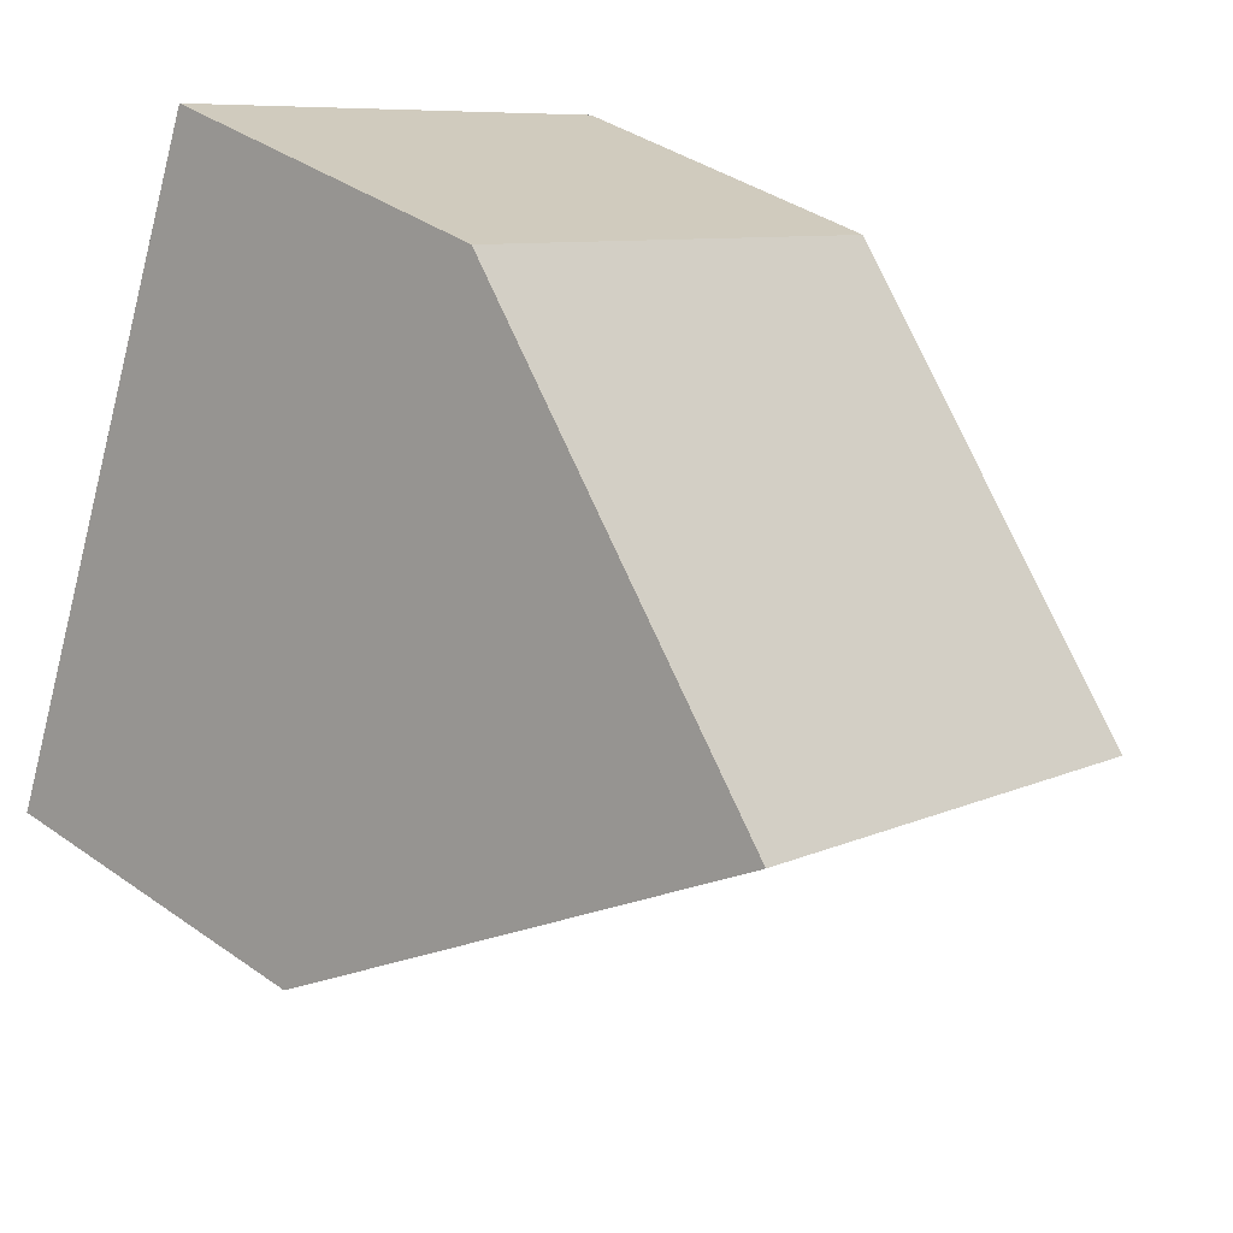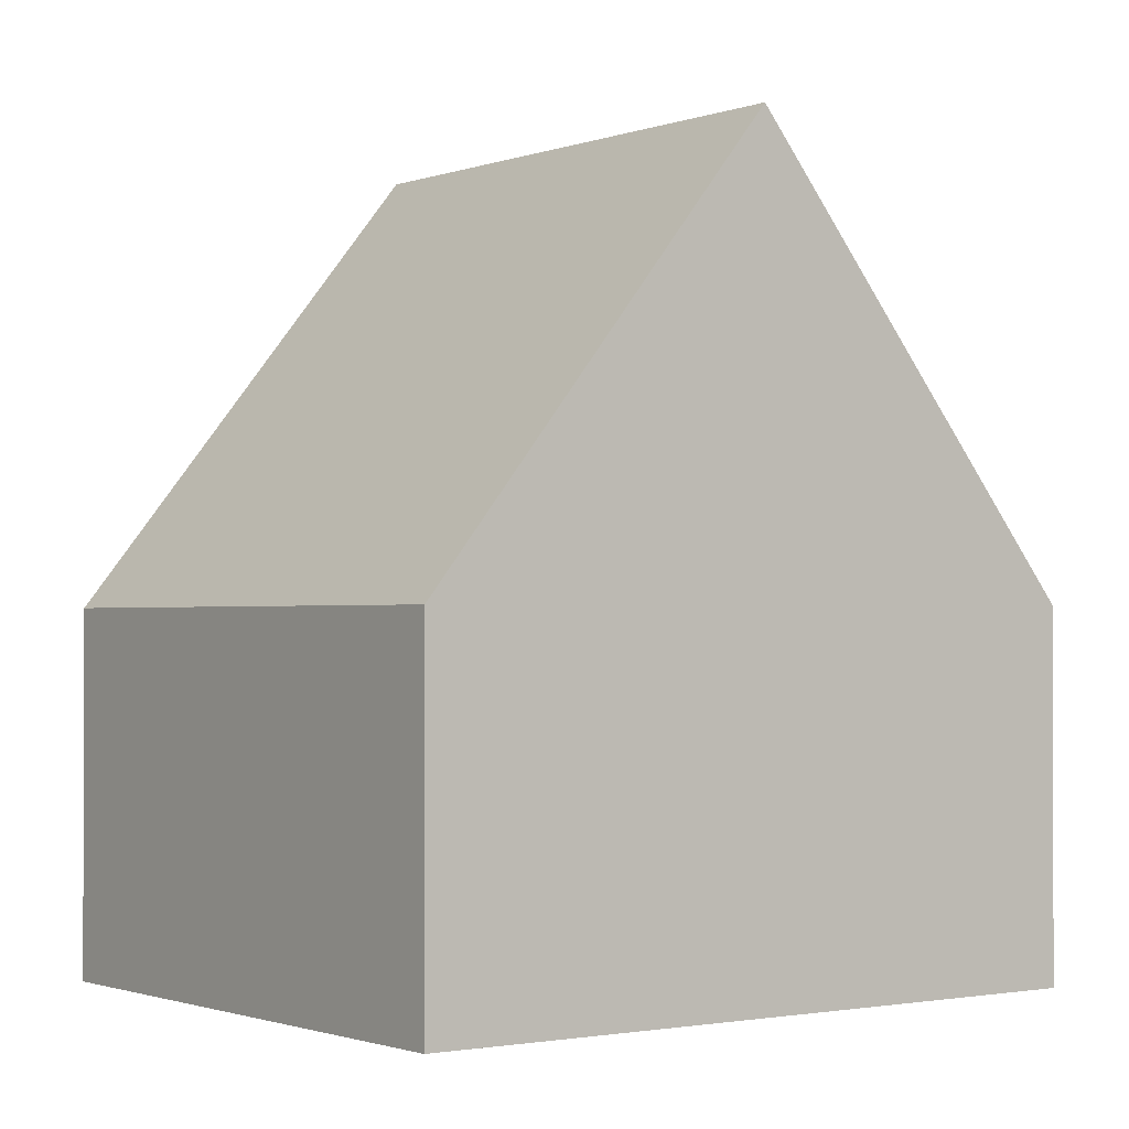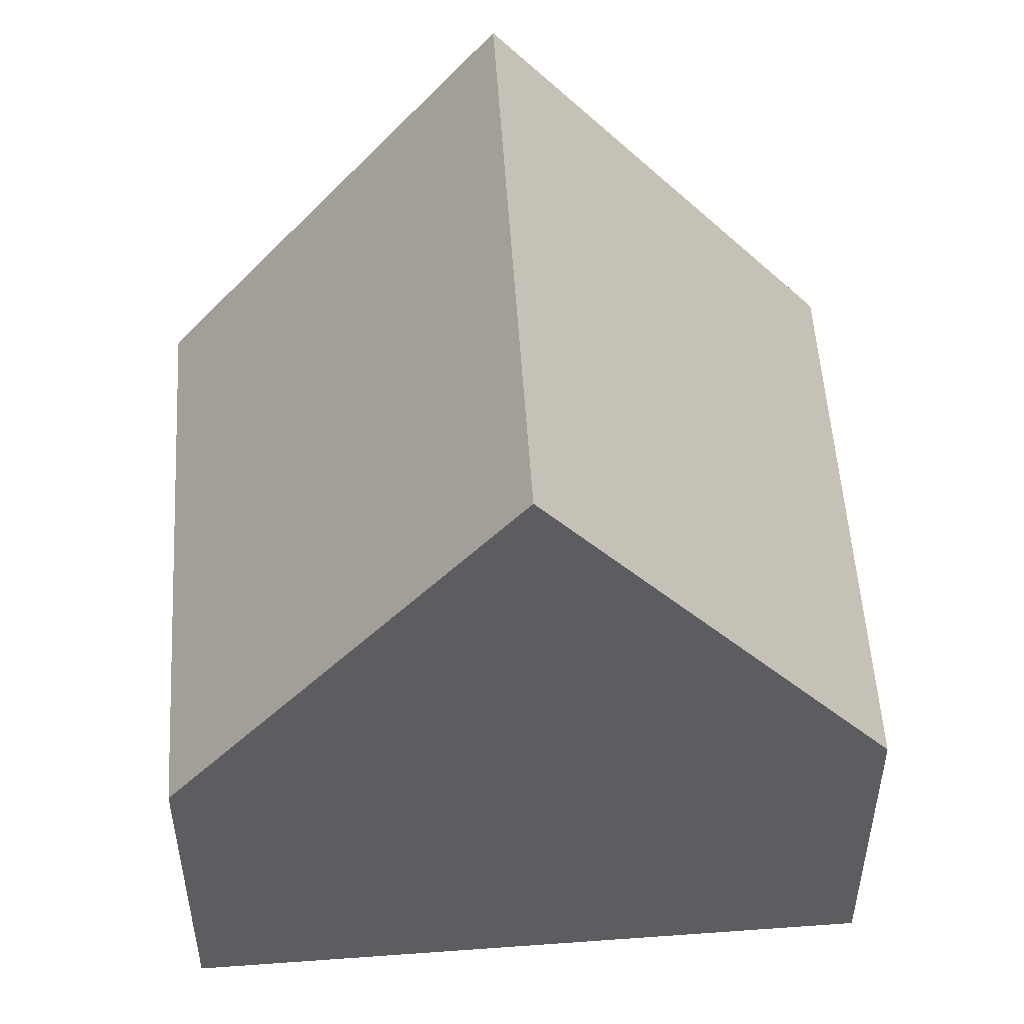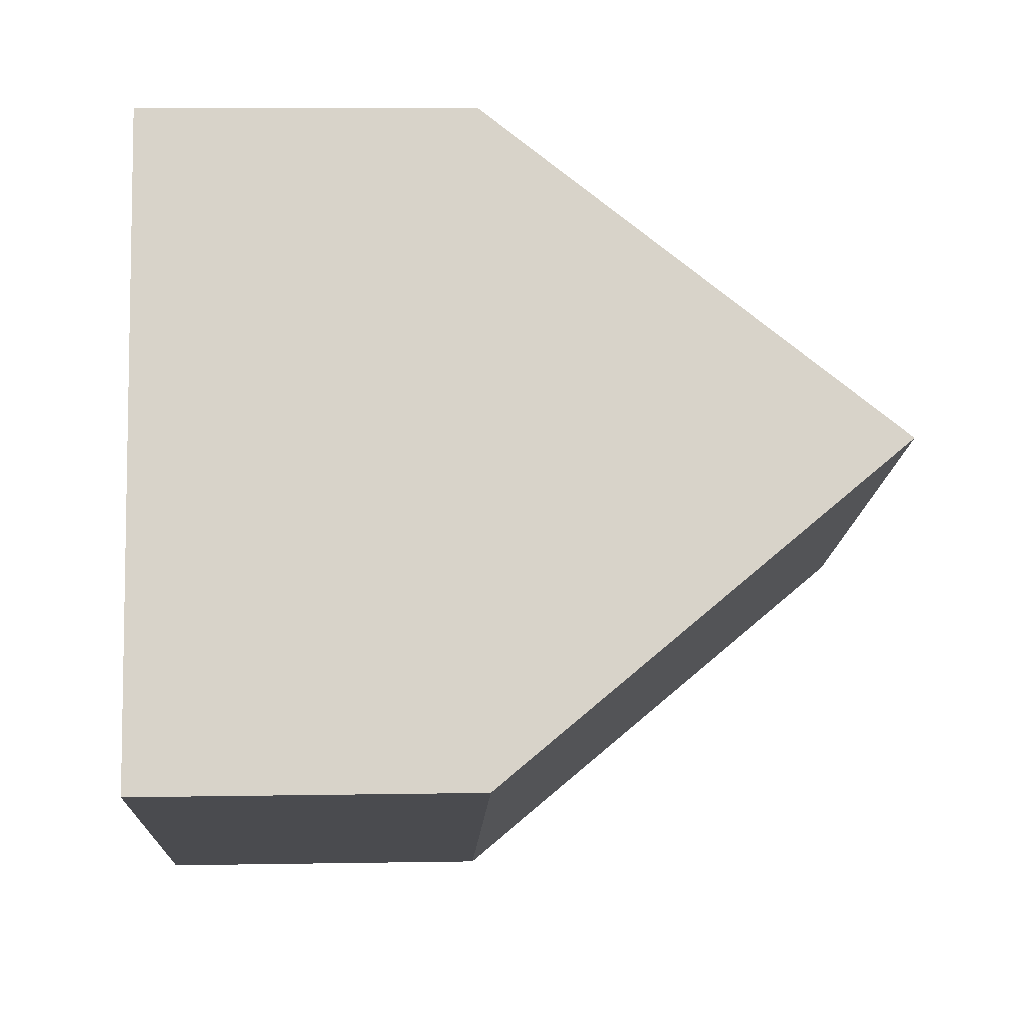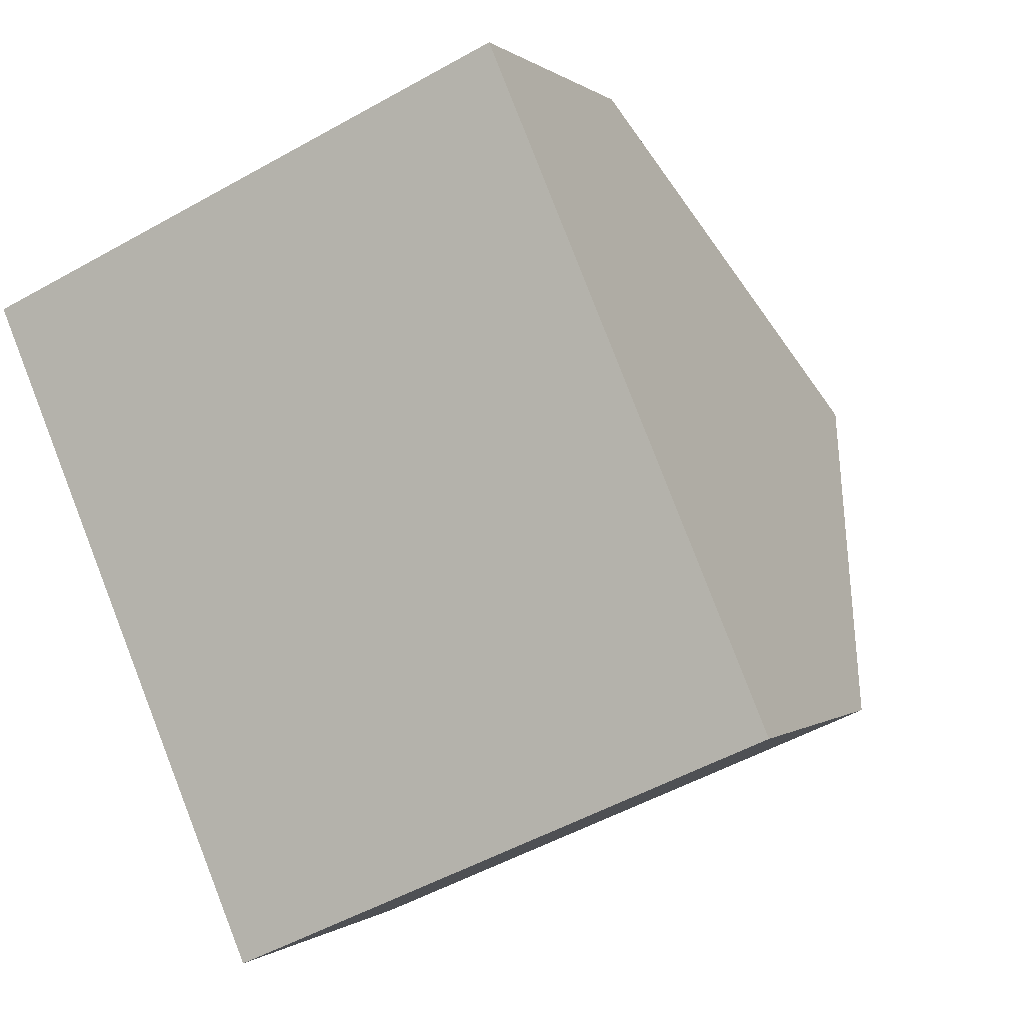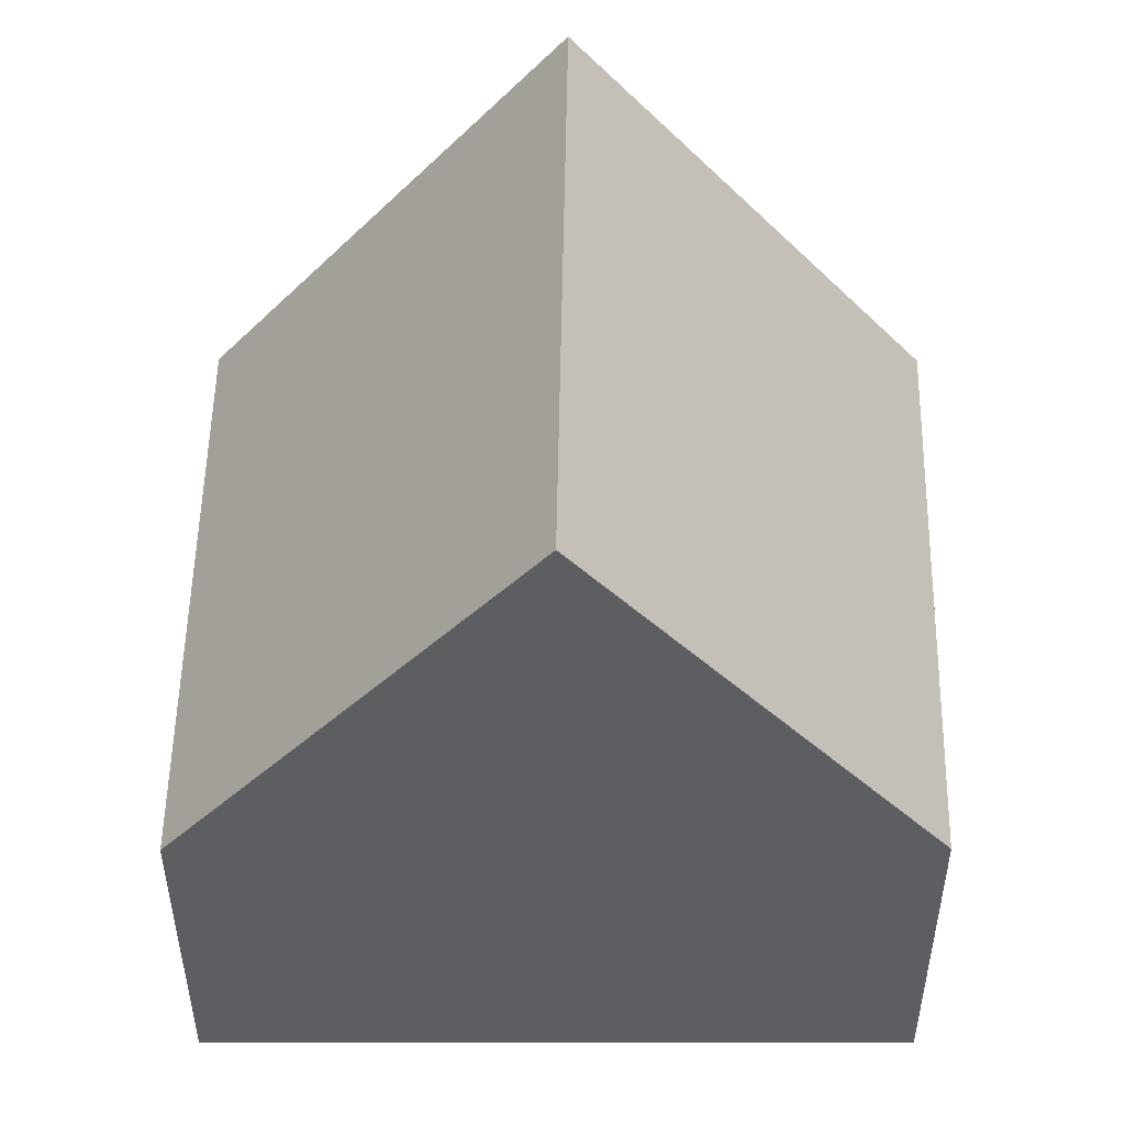
<metadata>
{"format":"obj","ext":"obj","renderer":"f3d","projection":"perspective","resolution":1024,"background":"white","views":[{"elev":38.7,"azim":131.5,"up":"+Z"},{"elev":-1.2,"azim":30.2,"up":"+Y"},{"elev":52.6,"azim":-117.4,"up":"+Y"},{"elev":9.7,"azim":87.5,"up":"+Z"},{"elev":-0.0,"azim":21.5,"up":"+Z"},{"elev":52.1,"azim":67.2,"up":"+Y"}]}
</metadata>
<code>
v  1.572 8.976 -3.718
v  9.249 4.052 -4.717
v  3.146 4.013 -7.443
v  7.692 8.976 -1.019
v  0 4.022 2.463e-16
v  6.126 4.022 2.701
v  3.146 4.558e-16 -7.443
v  1.572 2.277e-16 -3.718
v  0 0 0
v  6.126 -1.654e-16 2.701
v  7.692 6.24e-17 -1.019
v  9.249 2.888e-16 -4.717
g defaultobject
f 1 2 3
f 2 1 4
f 5 4 1
f 4 5 6
f 3 5 1
f 5 3 7
f 5 7 8
f 5 8 9
f 9 6 5
f 6 9 10
f 6 2 4
f 2 6 10
f 2 10 11
f 2 11 12
f 12 3 2
f 3 12 7
f 8 10 9
f 10 8 7
f 10 7 11
f 11 7 12

</code>
